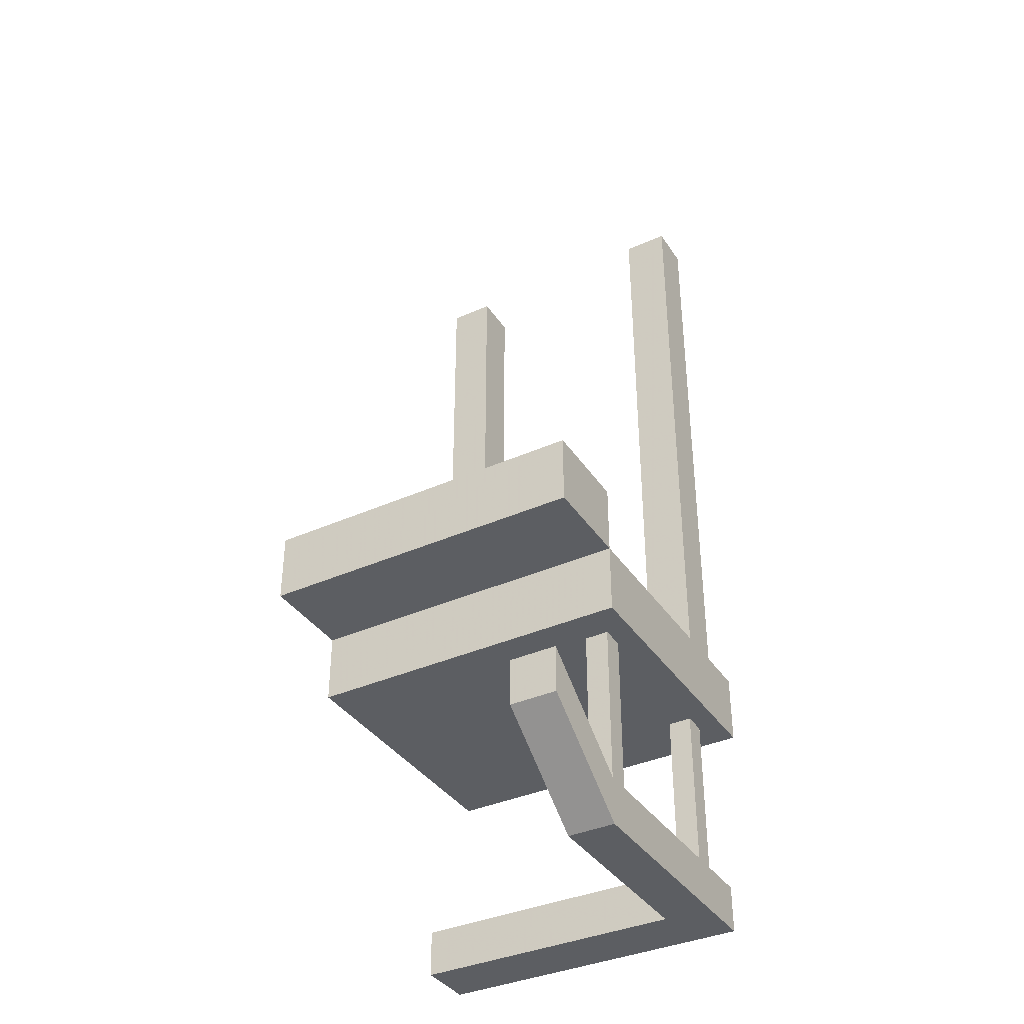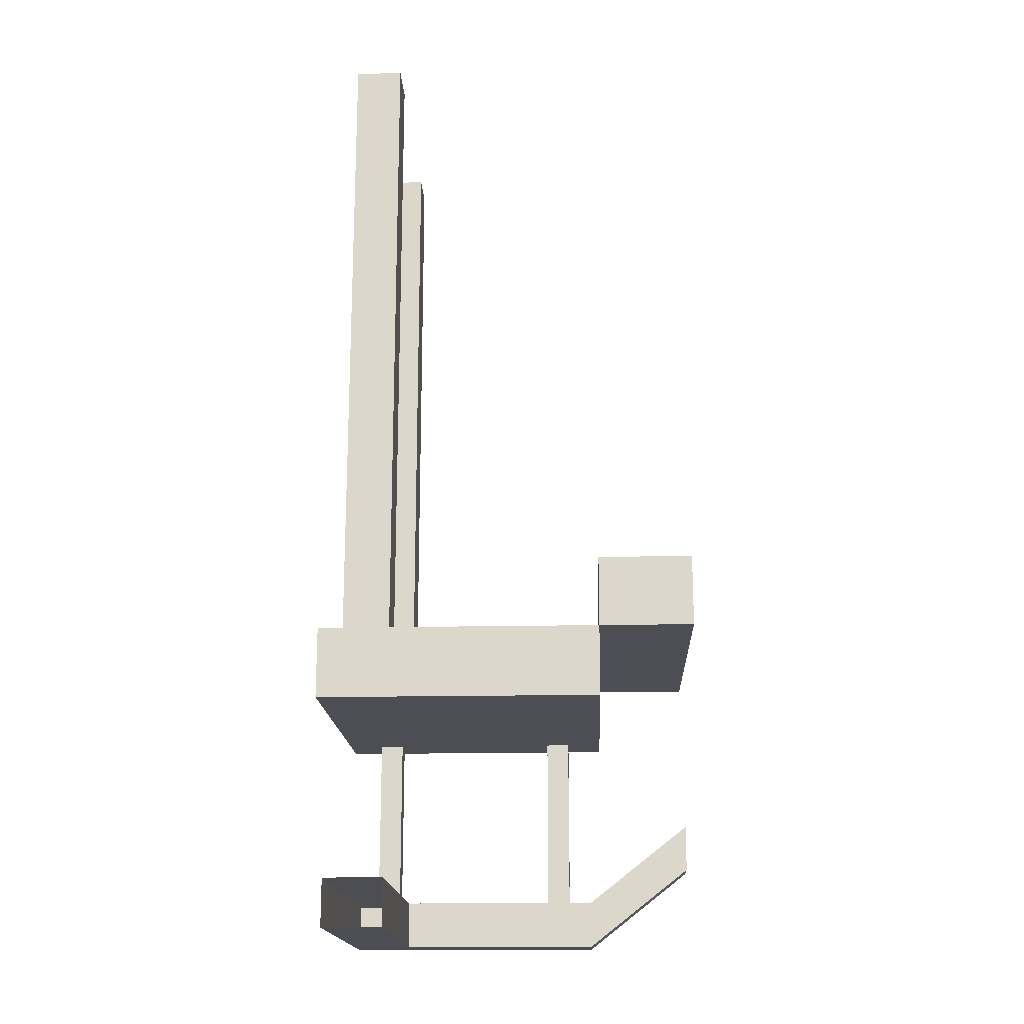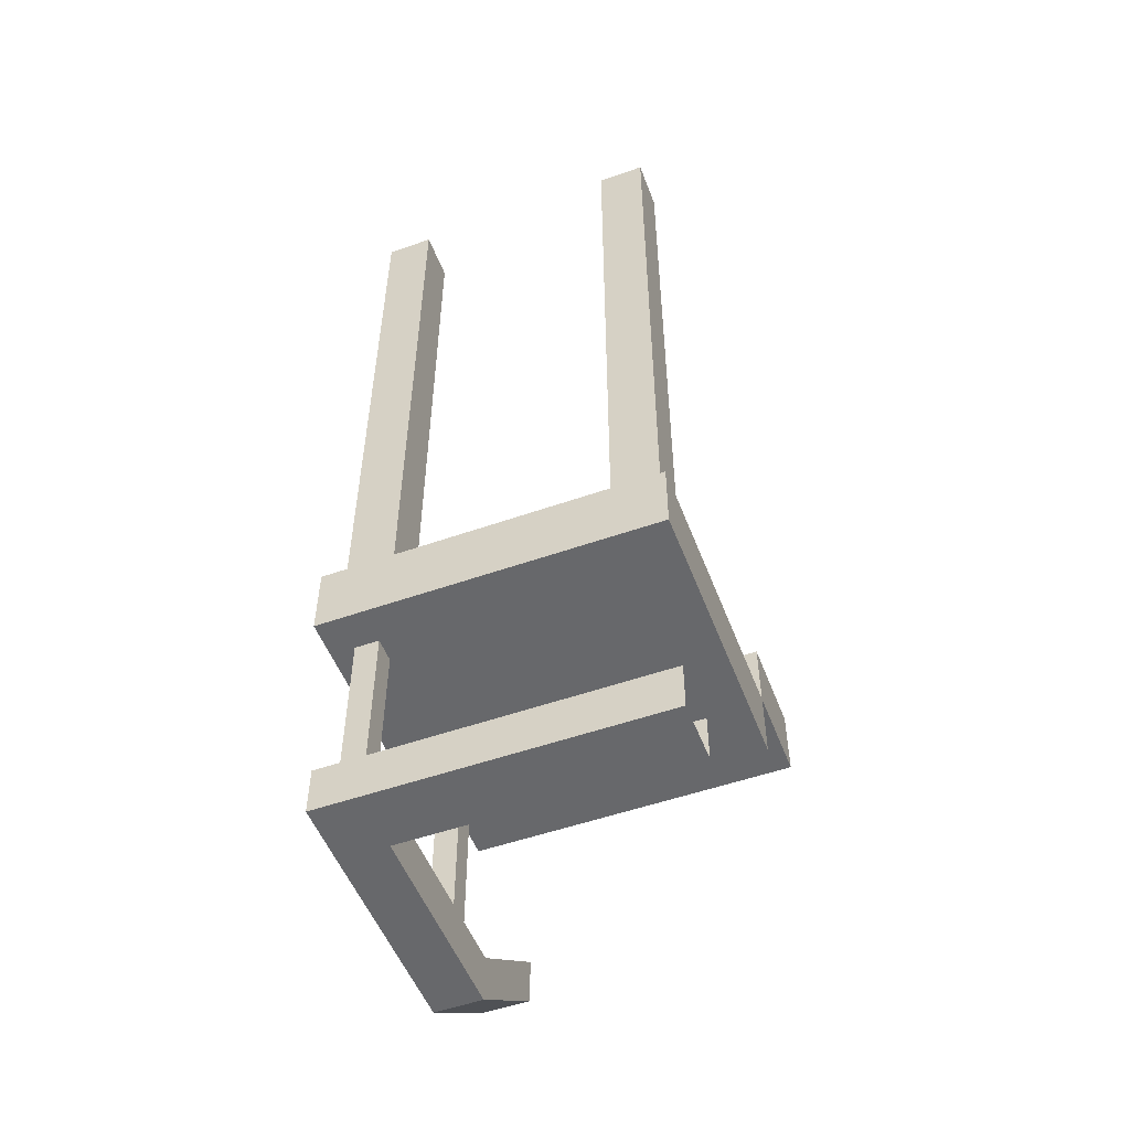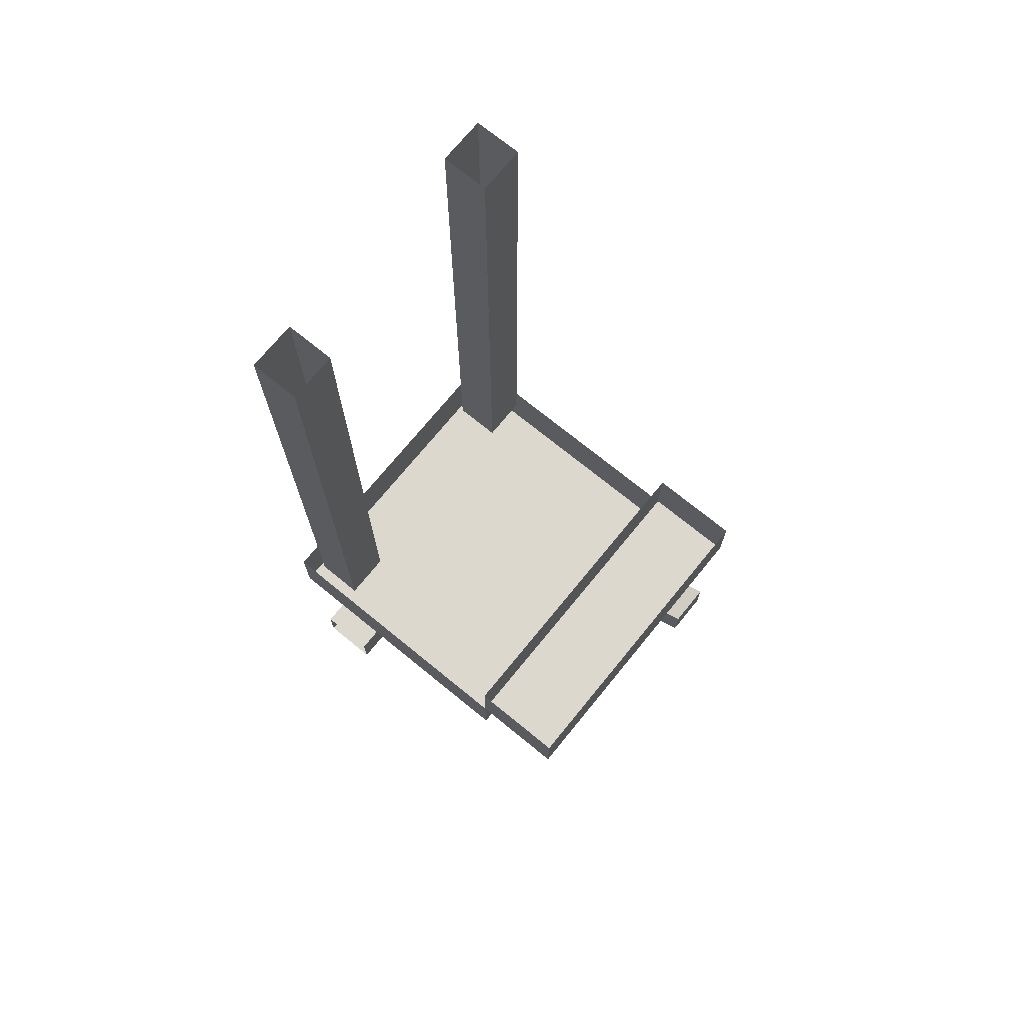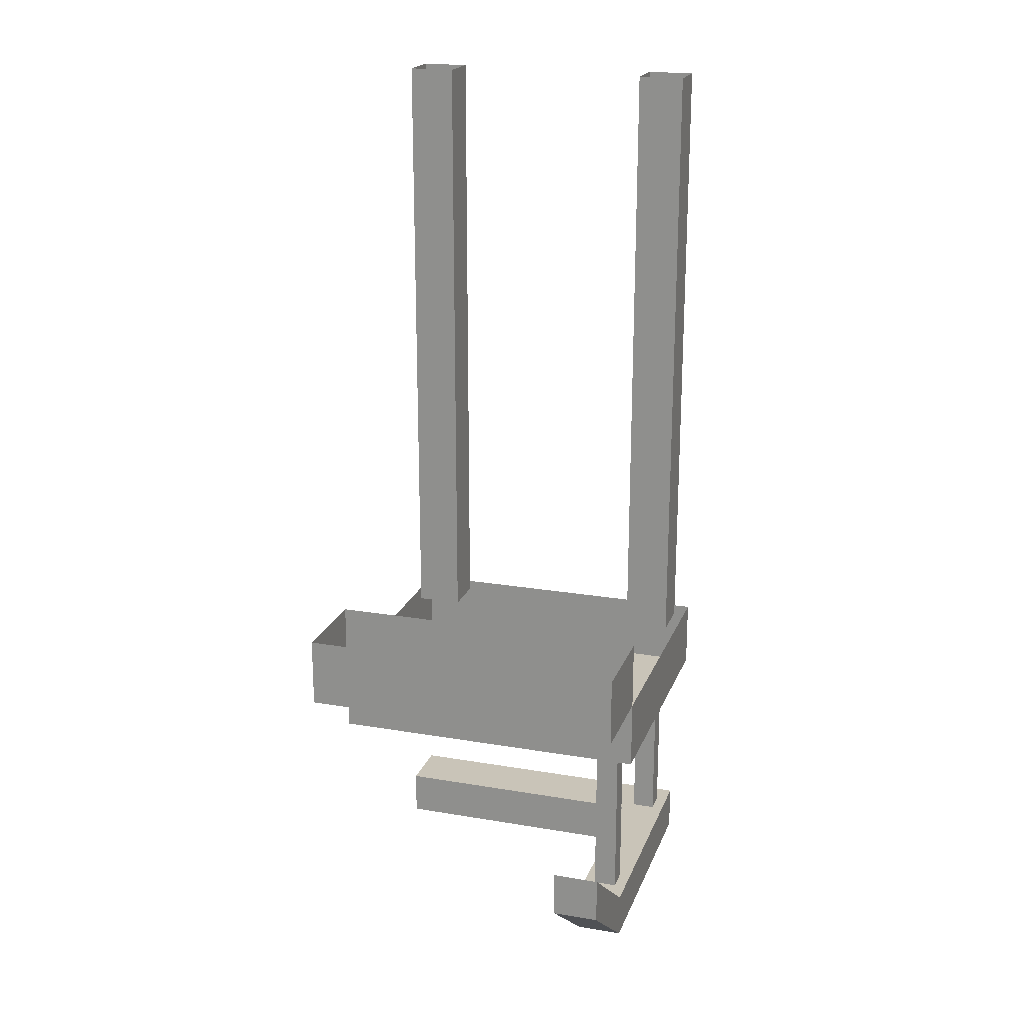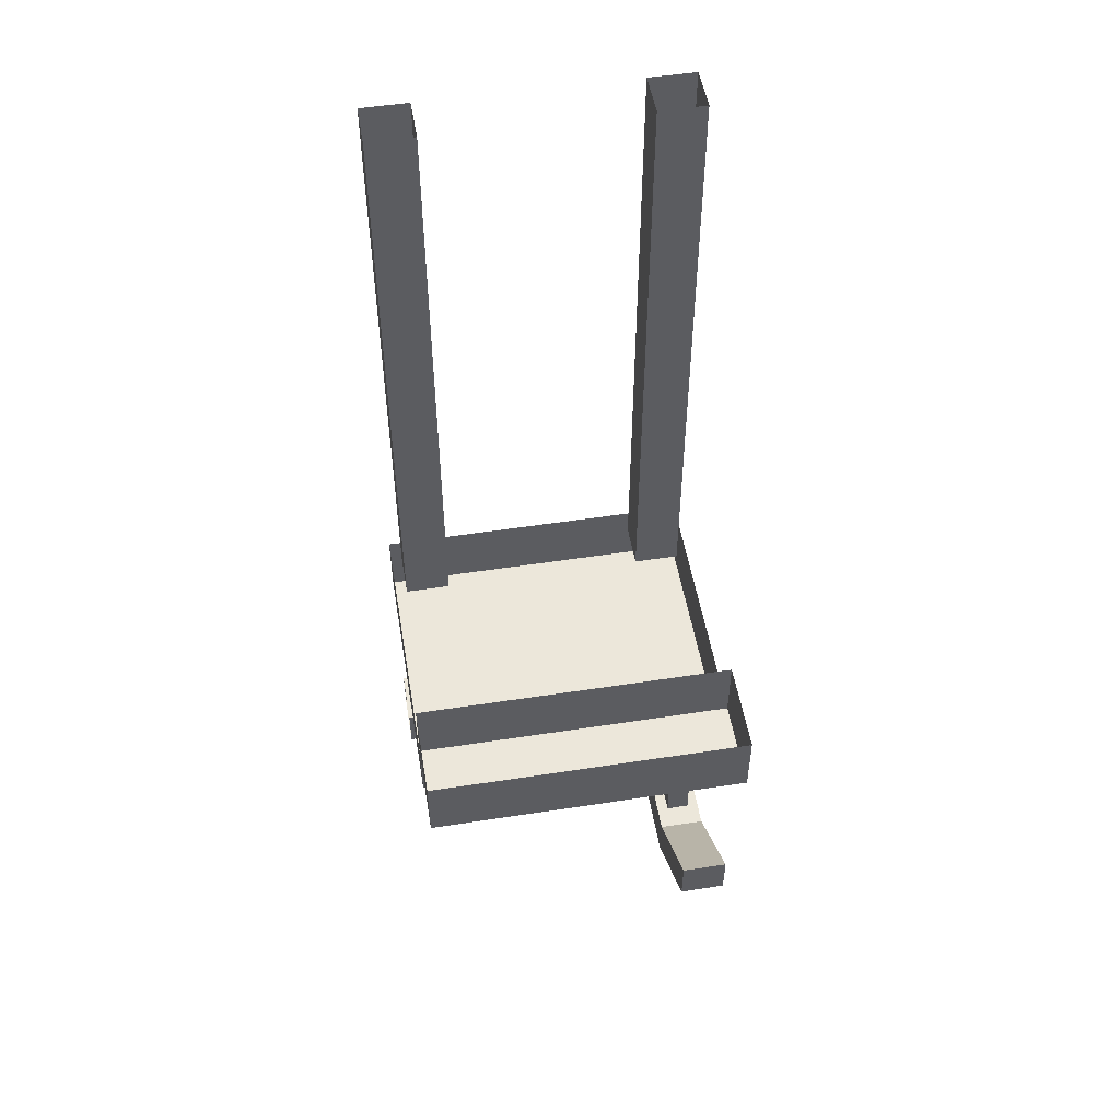
<metadata>
{"format":"obj","ext":"obj","renderer":"f3d","projection":"perspective","resolution":1024,"background":"white","views":[{"elev":-37.5,"azim":29.8,"up":"+Y"},{"elev":-17.3,"azim":-87.6,"up":"+Y"},{"elev":-52.4,"azim":-159.3,"up":"+Y"},{"elev":72.3,"azim":-50.8,"up":"+Y"},{"elev":20.2,"azim":17.3,"up":"+Y"},{"elev":51.5,"azim":-9.5,"up":"+Y"}]}
</metadata>
<code>
o unused/1530
v 56 -240 -52
v 56 -240 -44
v 56 -300 -44
v 56 -300 -52
v 48 -240 -52
v 48 -300 -52
v 48 -240 -44
v 48 -300 -44
v 60 0 -56
v 60 0 -40
v 60 -216 -40
v 60 -216 -56
v 44 0 -56
v 44 -216 -56
v 44 0 -40
v 44 -216 -40
v -44 0 -56
v -28 0 -56
v -28 -216 -56
v -44 -216 -56
v -44 0 -40
v -44 -216 -40
v -28 0 -40
v -28 -216 -40
v 60 -316 -60
v 60 -300 -60
v 60 -300 28
v 60 -316 28
v 44 -316 -40
v -48 -316 -40
v -48 -316 -60
v -48 -300 -60
v 44 -300 -40
v 44 -300 28
v 44 -272 64
v 60 -272 64
v 60 -288 64
v 44 -316 28
v -48 -300 -40
v 44 -288 64
v 56 -240 12
v 56 -240 20
v 56 -300 20
v 56 -300 12
v 48 -240 12
v 48 -300 12
v 48 -240 20
v 48 -300 20
v -48 -240 -64
v -48 -240 32
v -48 -216 32
v -48 -216 -64
v 64 -240 -64
v 64 -240 32
v 64 -216 32
v -48 -216 64
v -48 -192 64
v -48 -192 32
v 64 -192 32
v 64 -216 64
v 64 -192 64
v 64 -216 -64
f 1 2 3
f 1 3 4
f 1 4 5
f 5 4 6
f 5 6 7
f 7 6 8
f 7 8 2
f 2 8 3
f 9 10 11
f 9 11 12
f 9 12 13
f 13 12 14
f 13 14 15
f 15 14 16
f 15 16 10
f 10 16 11
f 17 18 19
f 17 19 20
f 17 20 21
f 21 20 22
f 21 22 23
f 23 22 24
f 23 24 18
f 18 24 19
f 25 26 27
f 25 27 28
f 25 28 29
f 25 29 30
f 25 30 31
f 25 31 26
f 26 31 32
f 26 32 33
f 26 33 34
f 26 34 27
f 27 34 35
f 27 35 36
f 27 36 28
f 28 36 37
f 28 37 38
f 28 38 29
f 29 38 33
f 29 33 39
f 29 39 30
f 33 38 34
f 34 38 40
f 34 40 35
f 35 40 36
f 36 40 37
f 37 40 38
f 32 39 33
f 41 42 43
f 41 43 44
f 41 44 45
f 45 44 46
f 45 46 47
f 47 46 48
f 47 48 42
f 42 48 43
f 49 50 51
f 49 51 52
f 49 52 53
f 49 53 50
f 50 53 54
f 50 54 55
f 50 55 51
f 51 55 56
f 51 56 57
f 51 57 58
f 51 58 55
f 55 58 59
f 55 59 60
f 55 60 56
f 56 60 61
f 56 61 57
f 54 53 62
f 54 62 55
f 53 52 62
f 60 59 61

</code>
